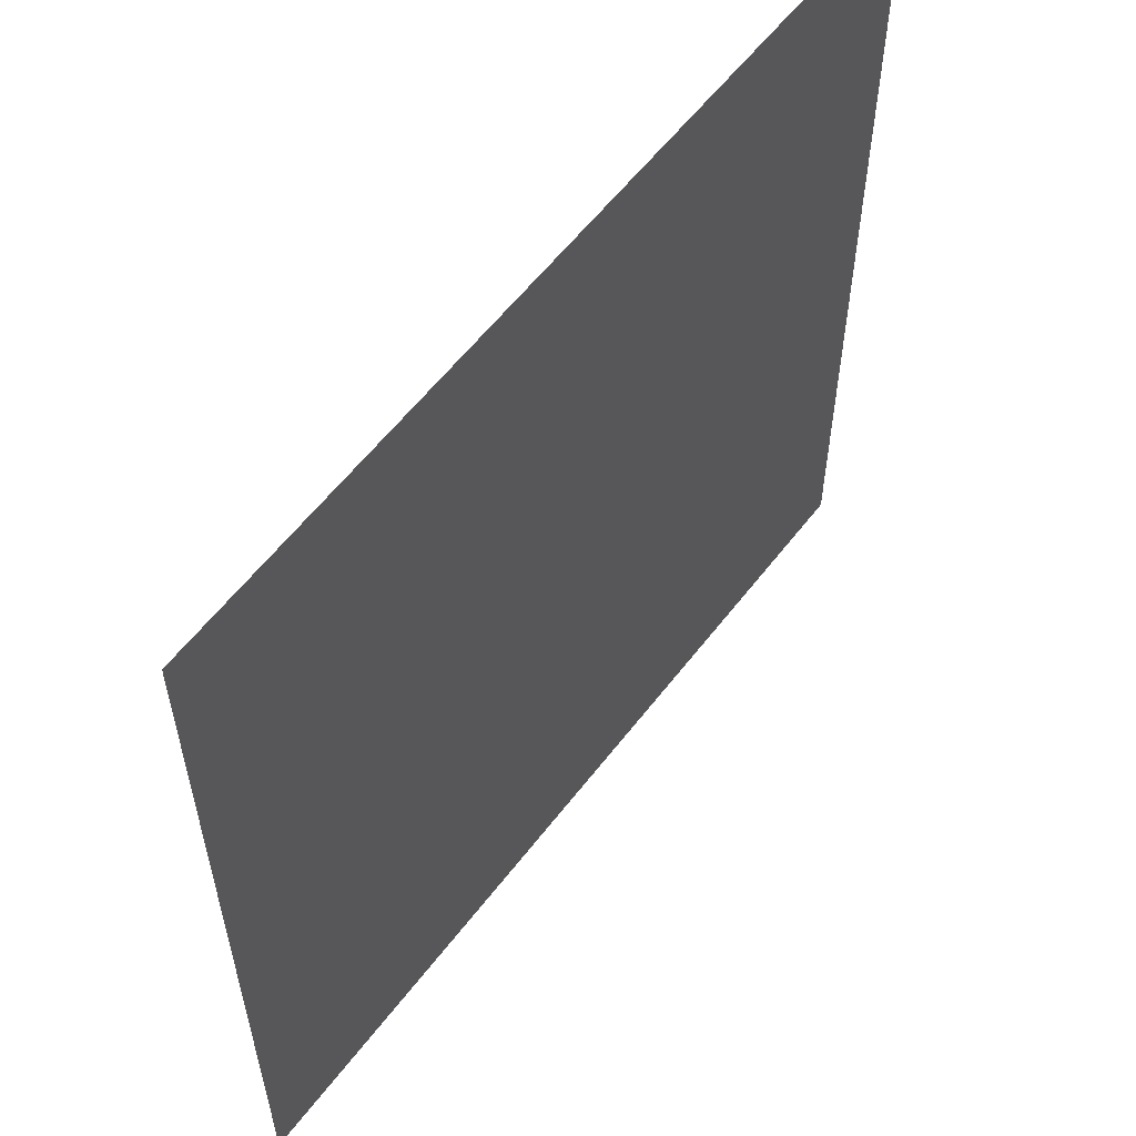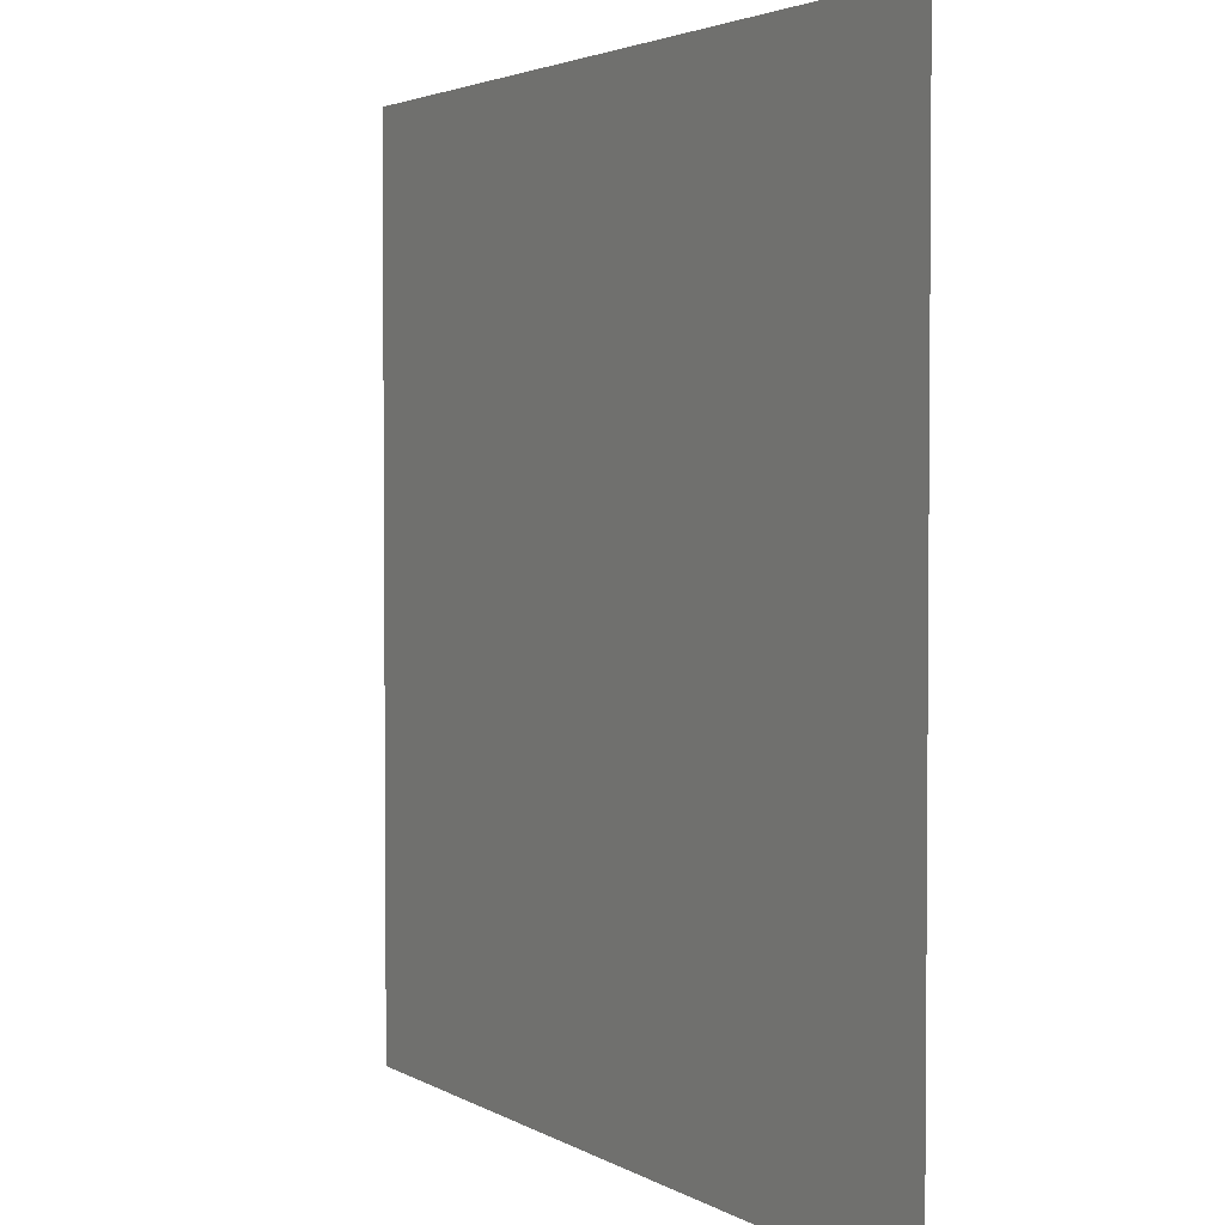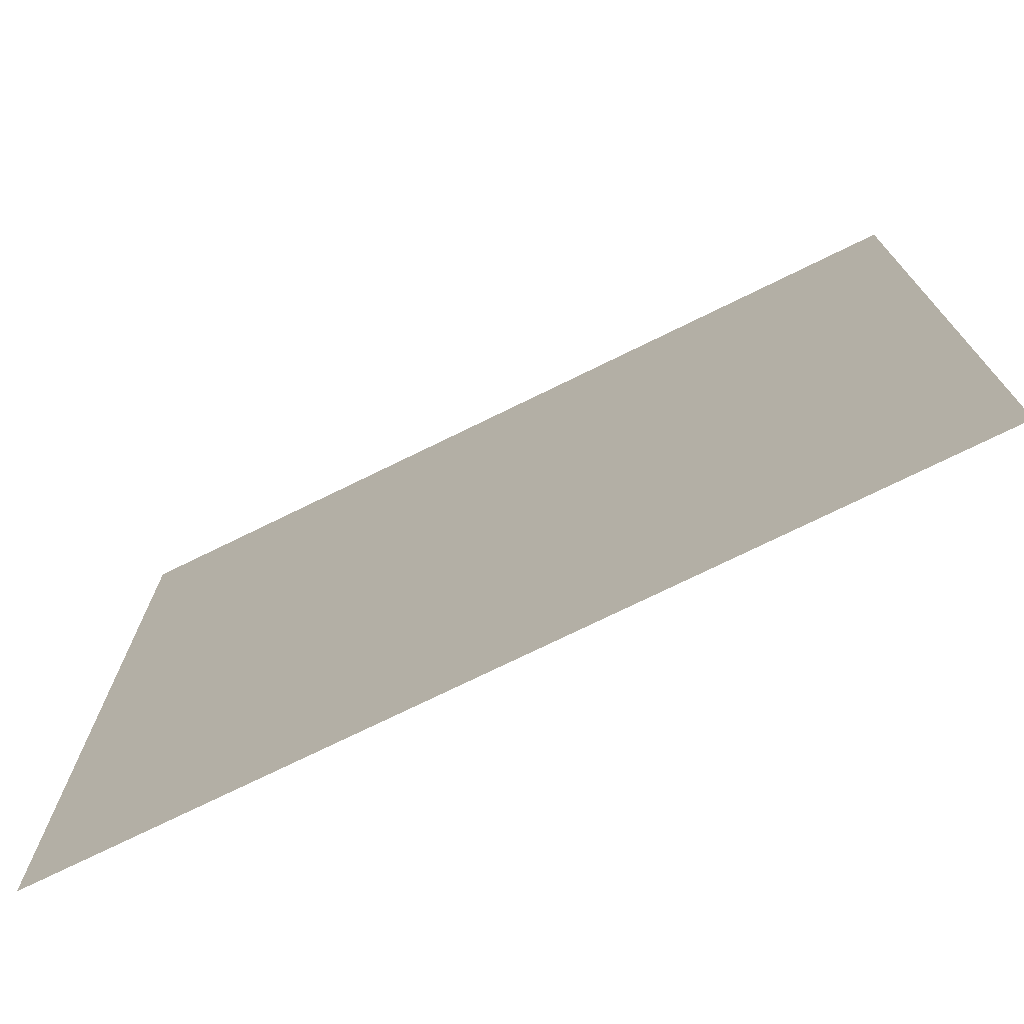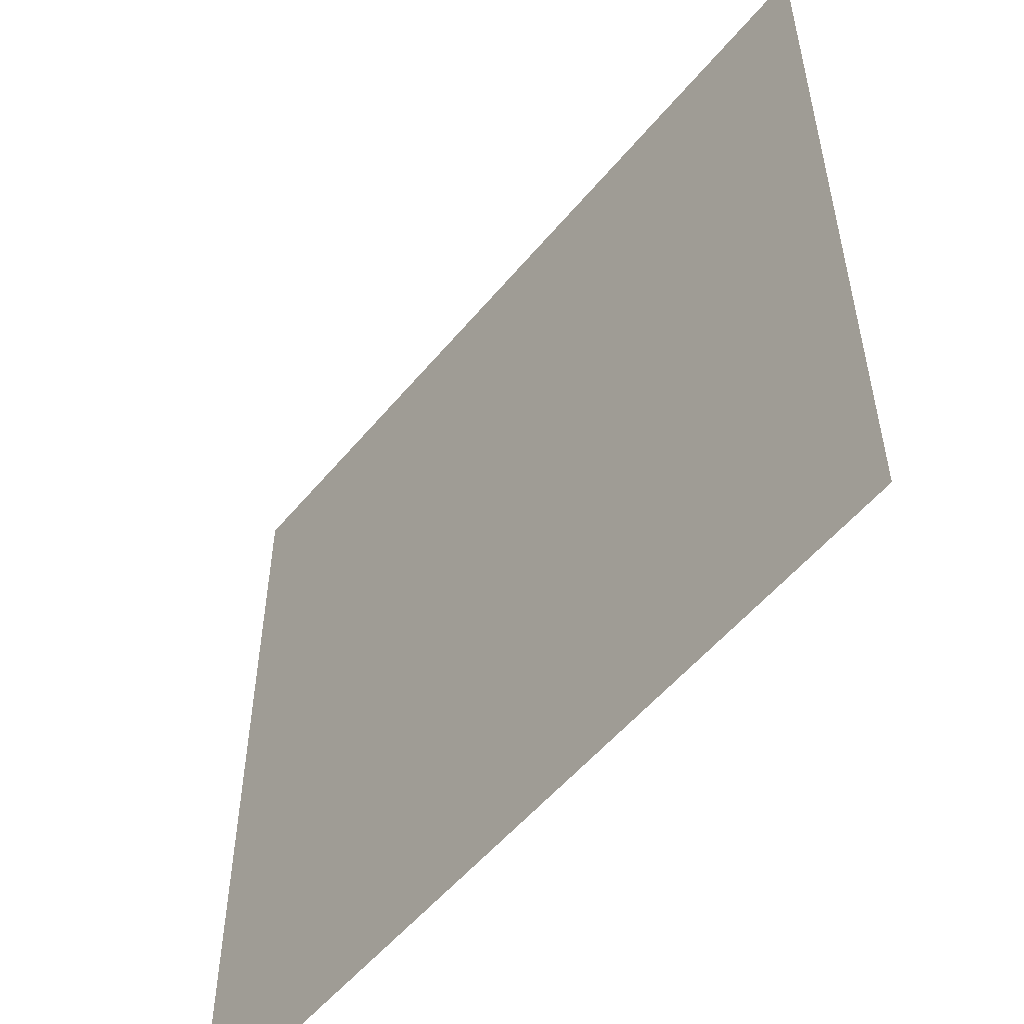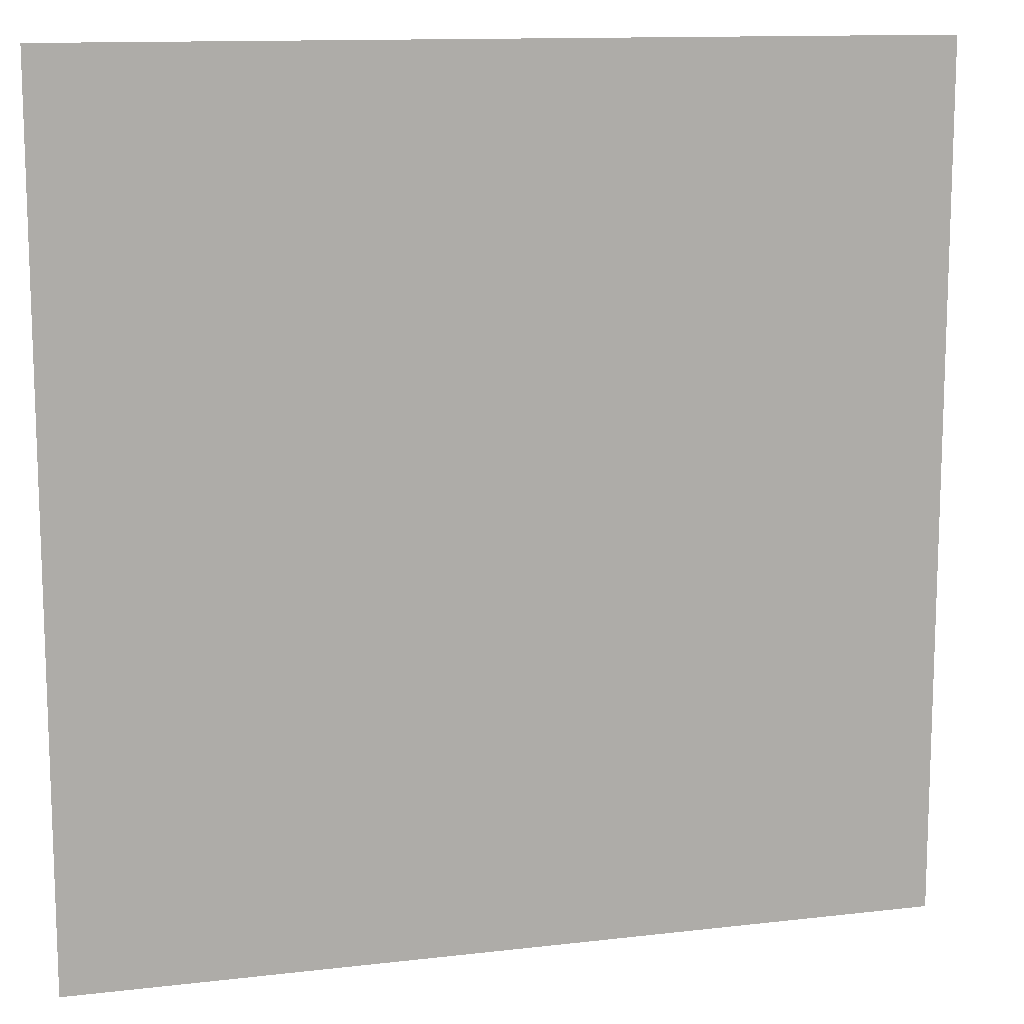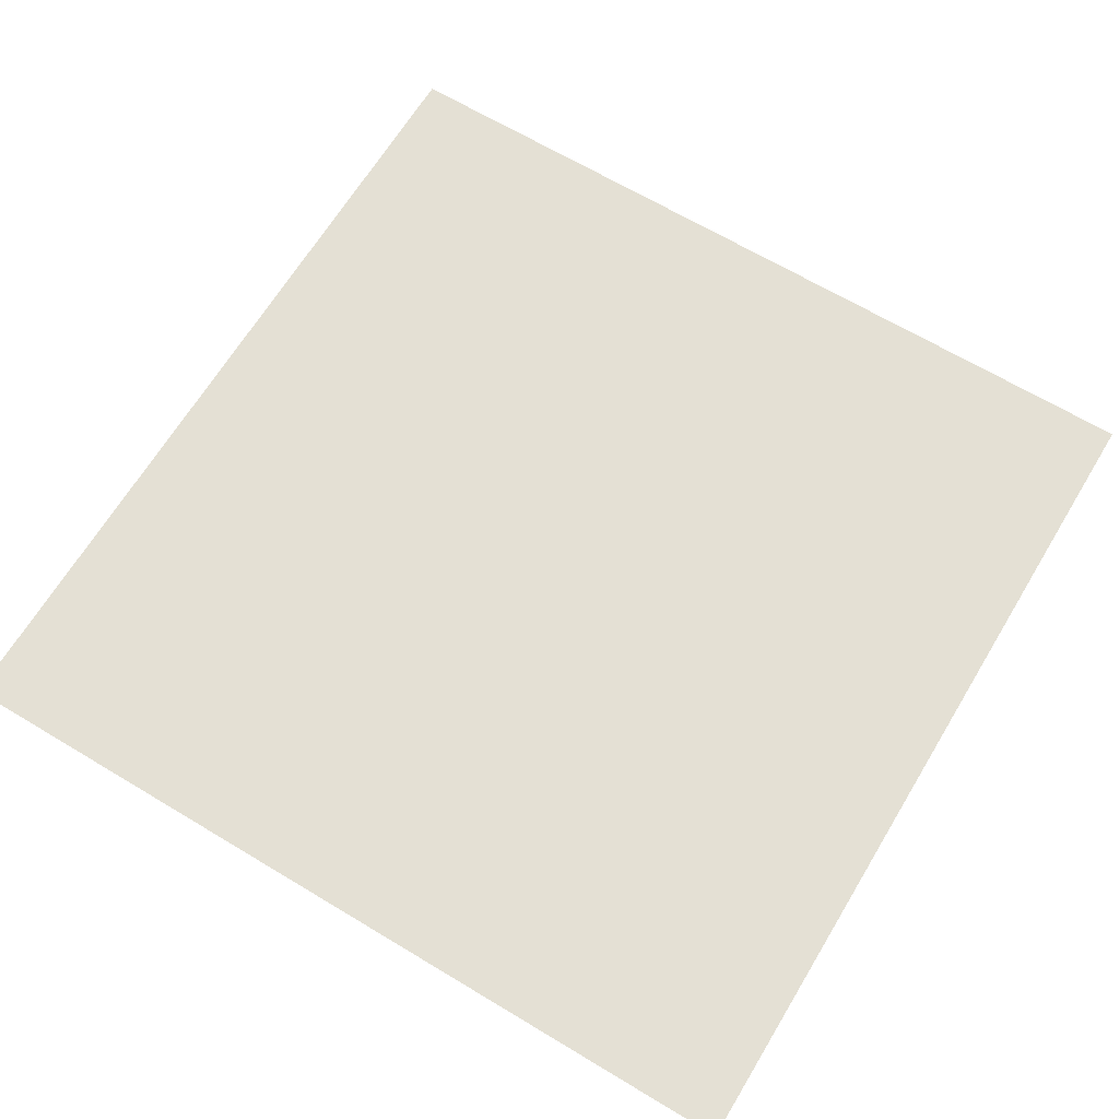
<metadata>
{"format":"obj","ext":"obj","renderer":"f3d","projection":"perspective","resolution":1024,"background":"white","views":[{"elev":58.2,"azim":-52.9,"up":"+Y"},{"elev":3.0,"azim":61.6,"up":"+Y"},{"elev":-74.7,"azim":26.1,"up":"+Y"},{"elev":-54.3,"azim":51.2,"up":"+Y"},{"elev":12.4,"azim":-15.4,"up":"+Y"},{"elev":66.2,"azim":31.1,"up":"+Z"}]}
</metadata>
<code>
g 089
v -0.5 -0.5 3.062e-17
v 0.5 -0.5 3.062e-17
v -0.5 0.5 -3.062e-17
v 0.5 0.5 -3.062e-17
f 2 4 1
f 3 1 4

</code>
